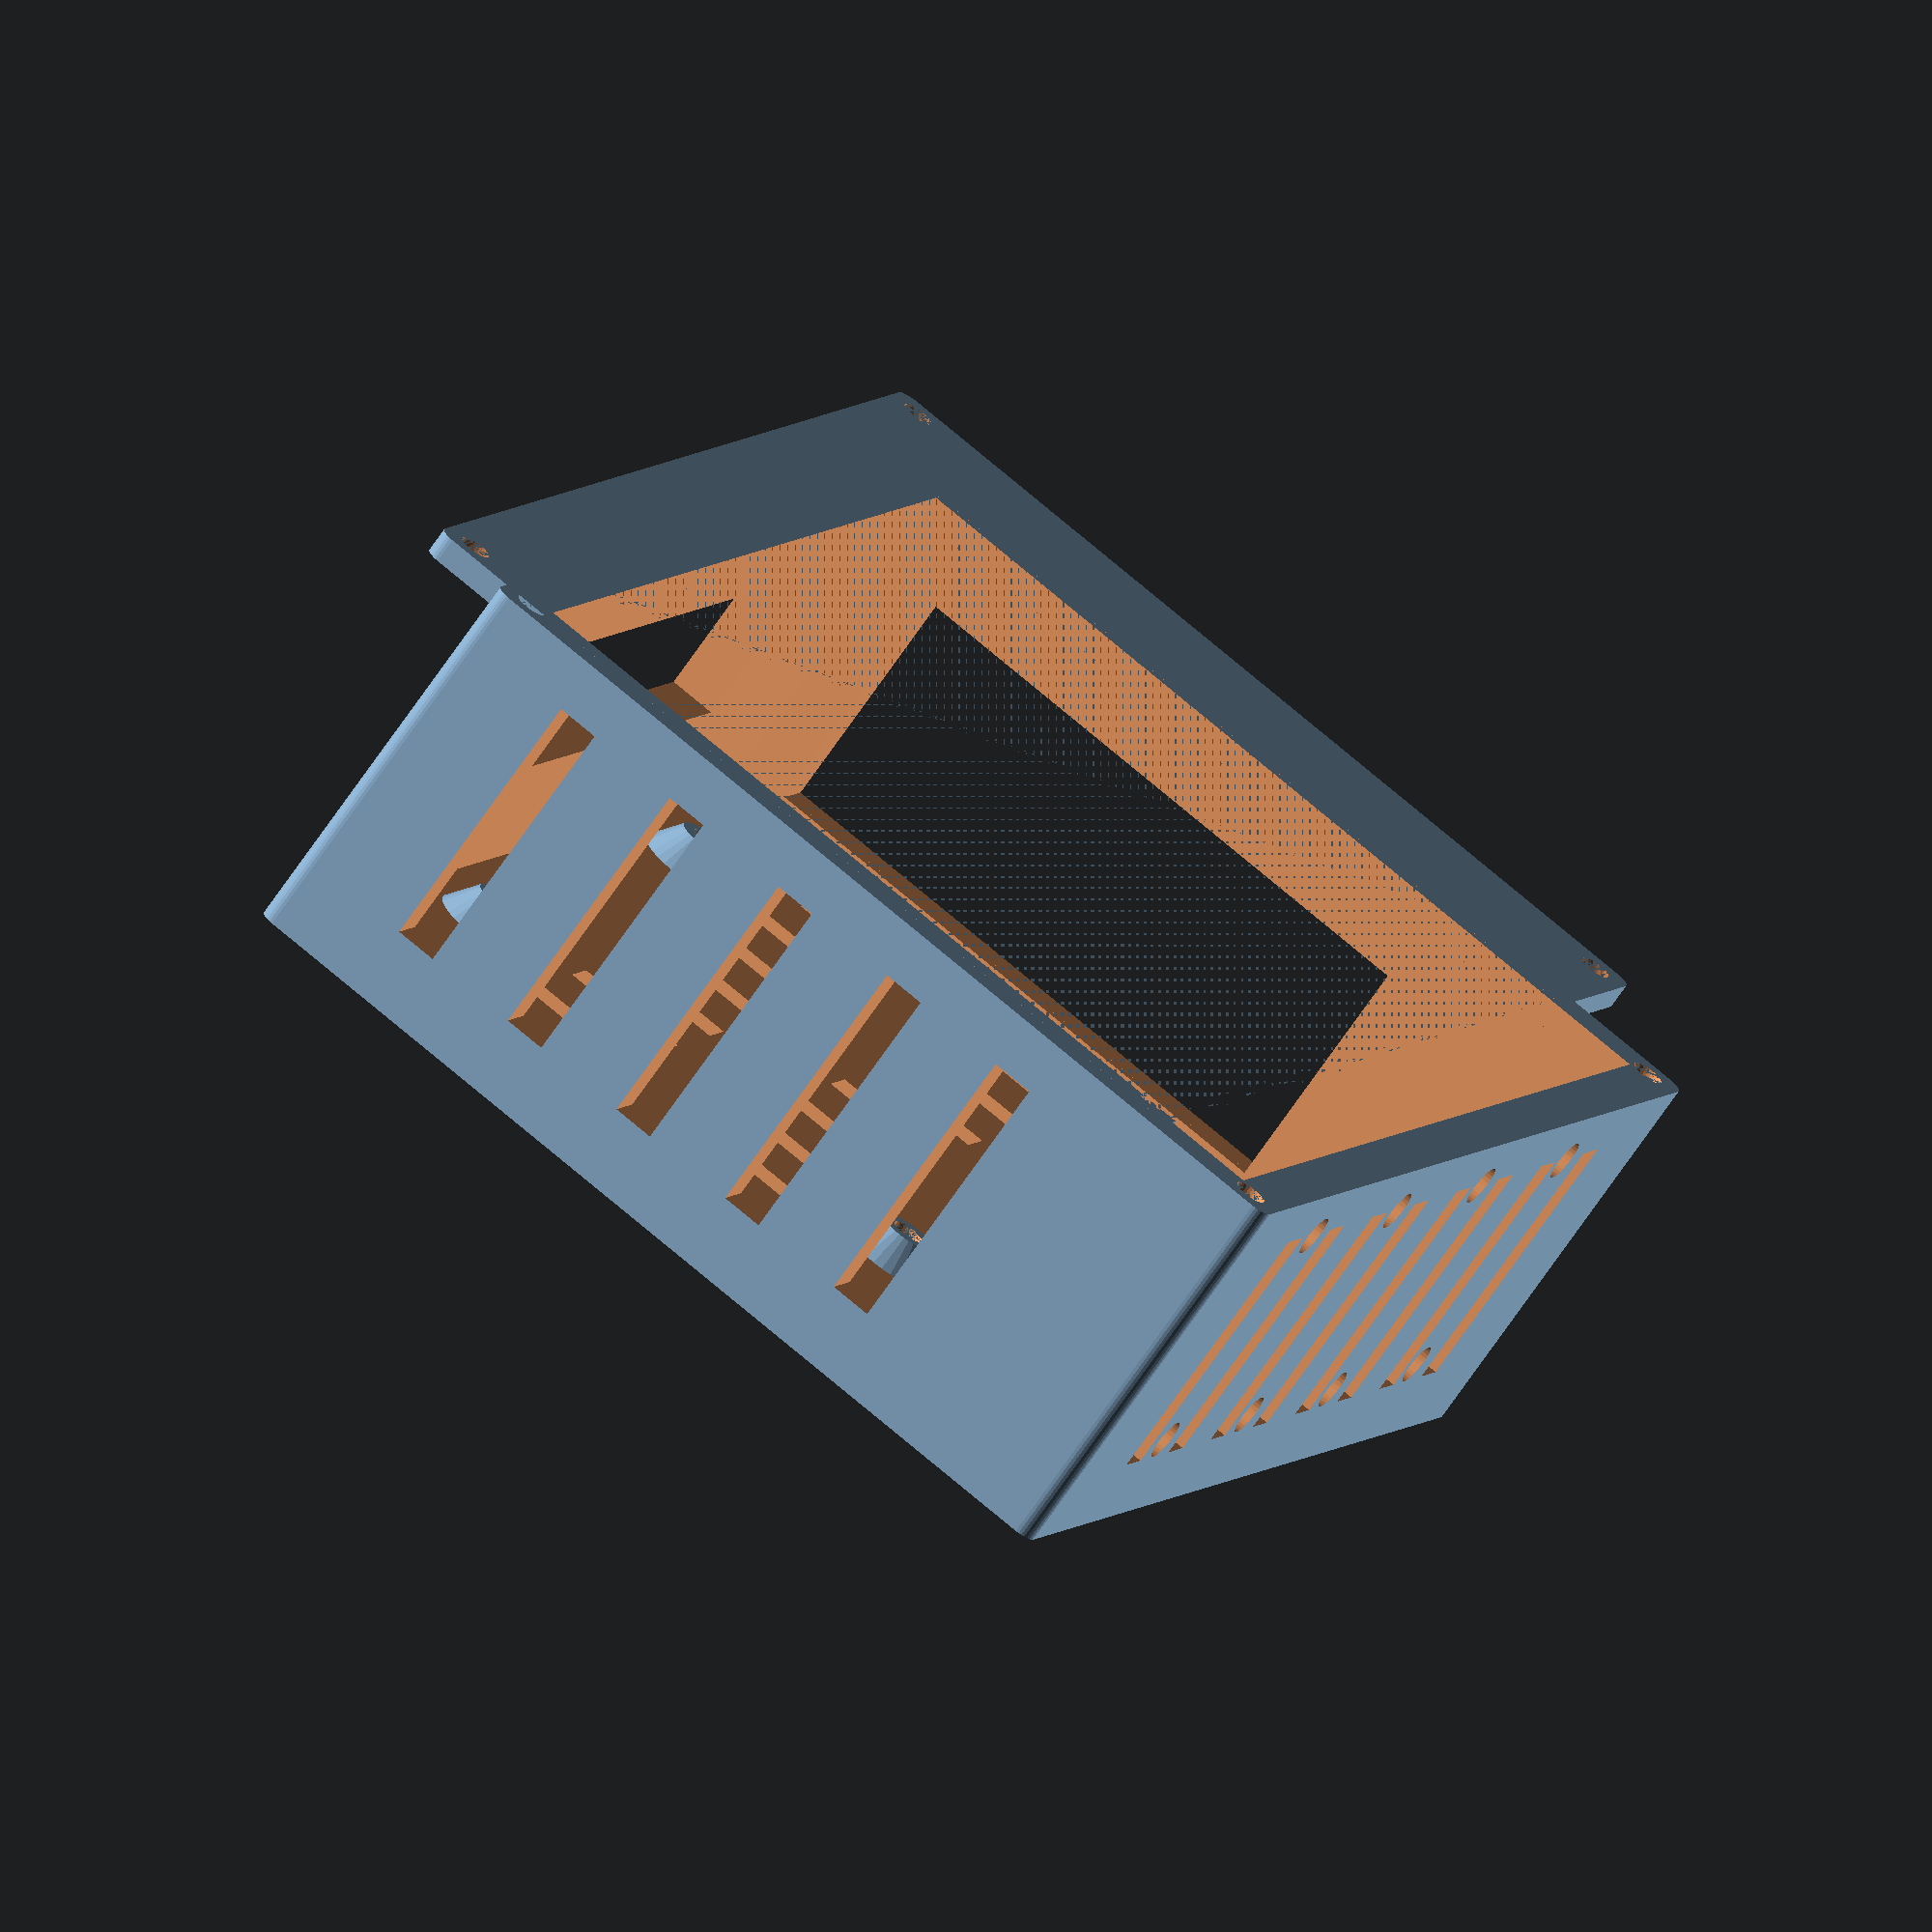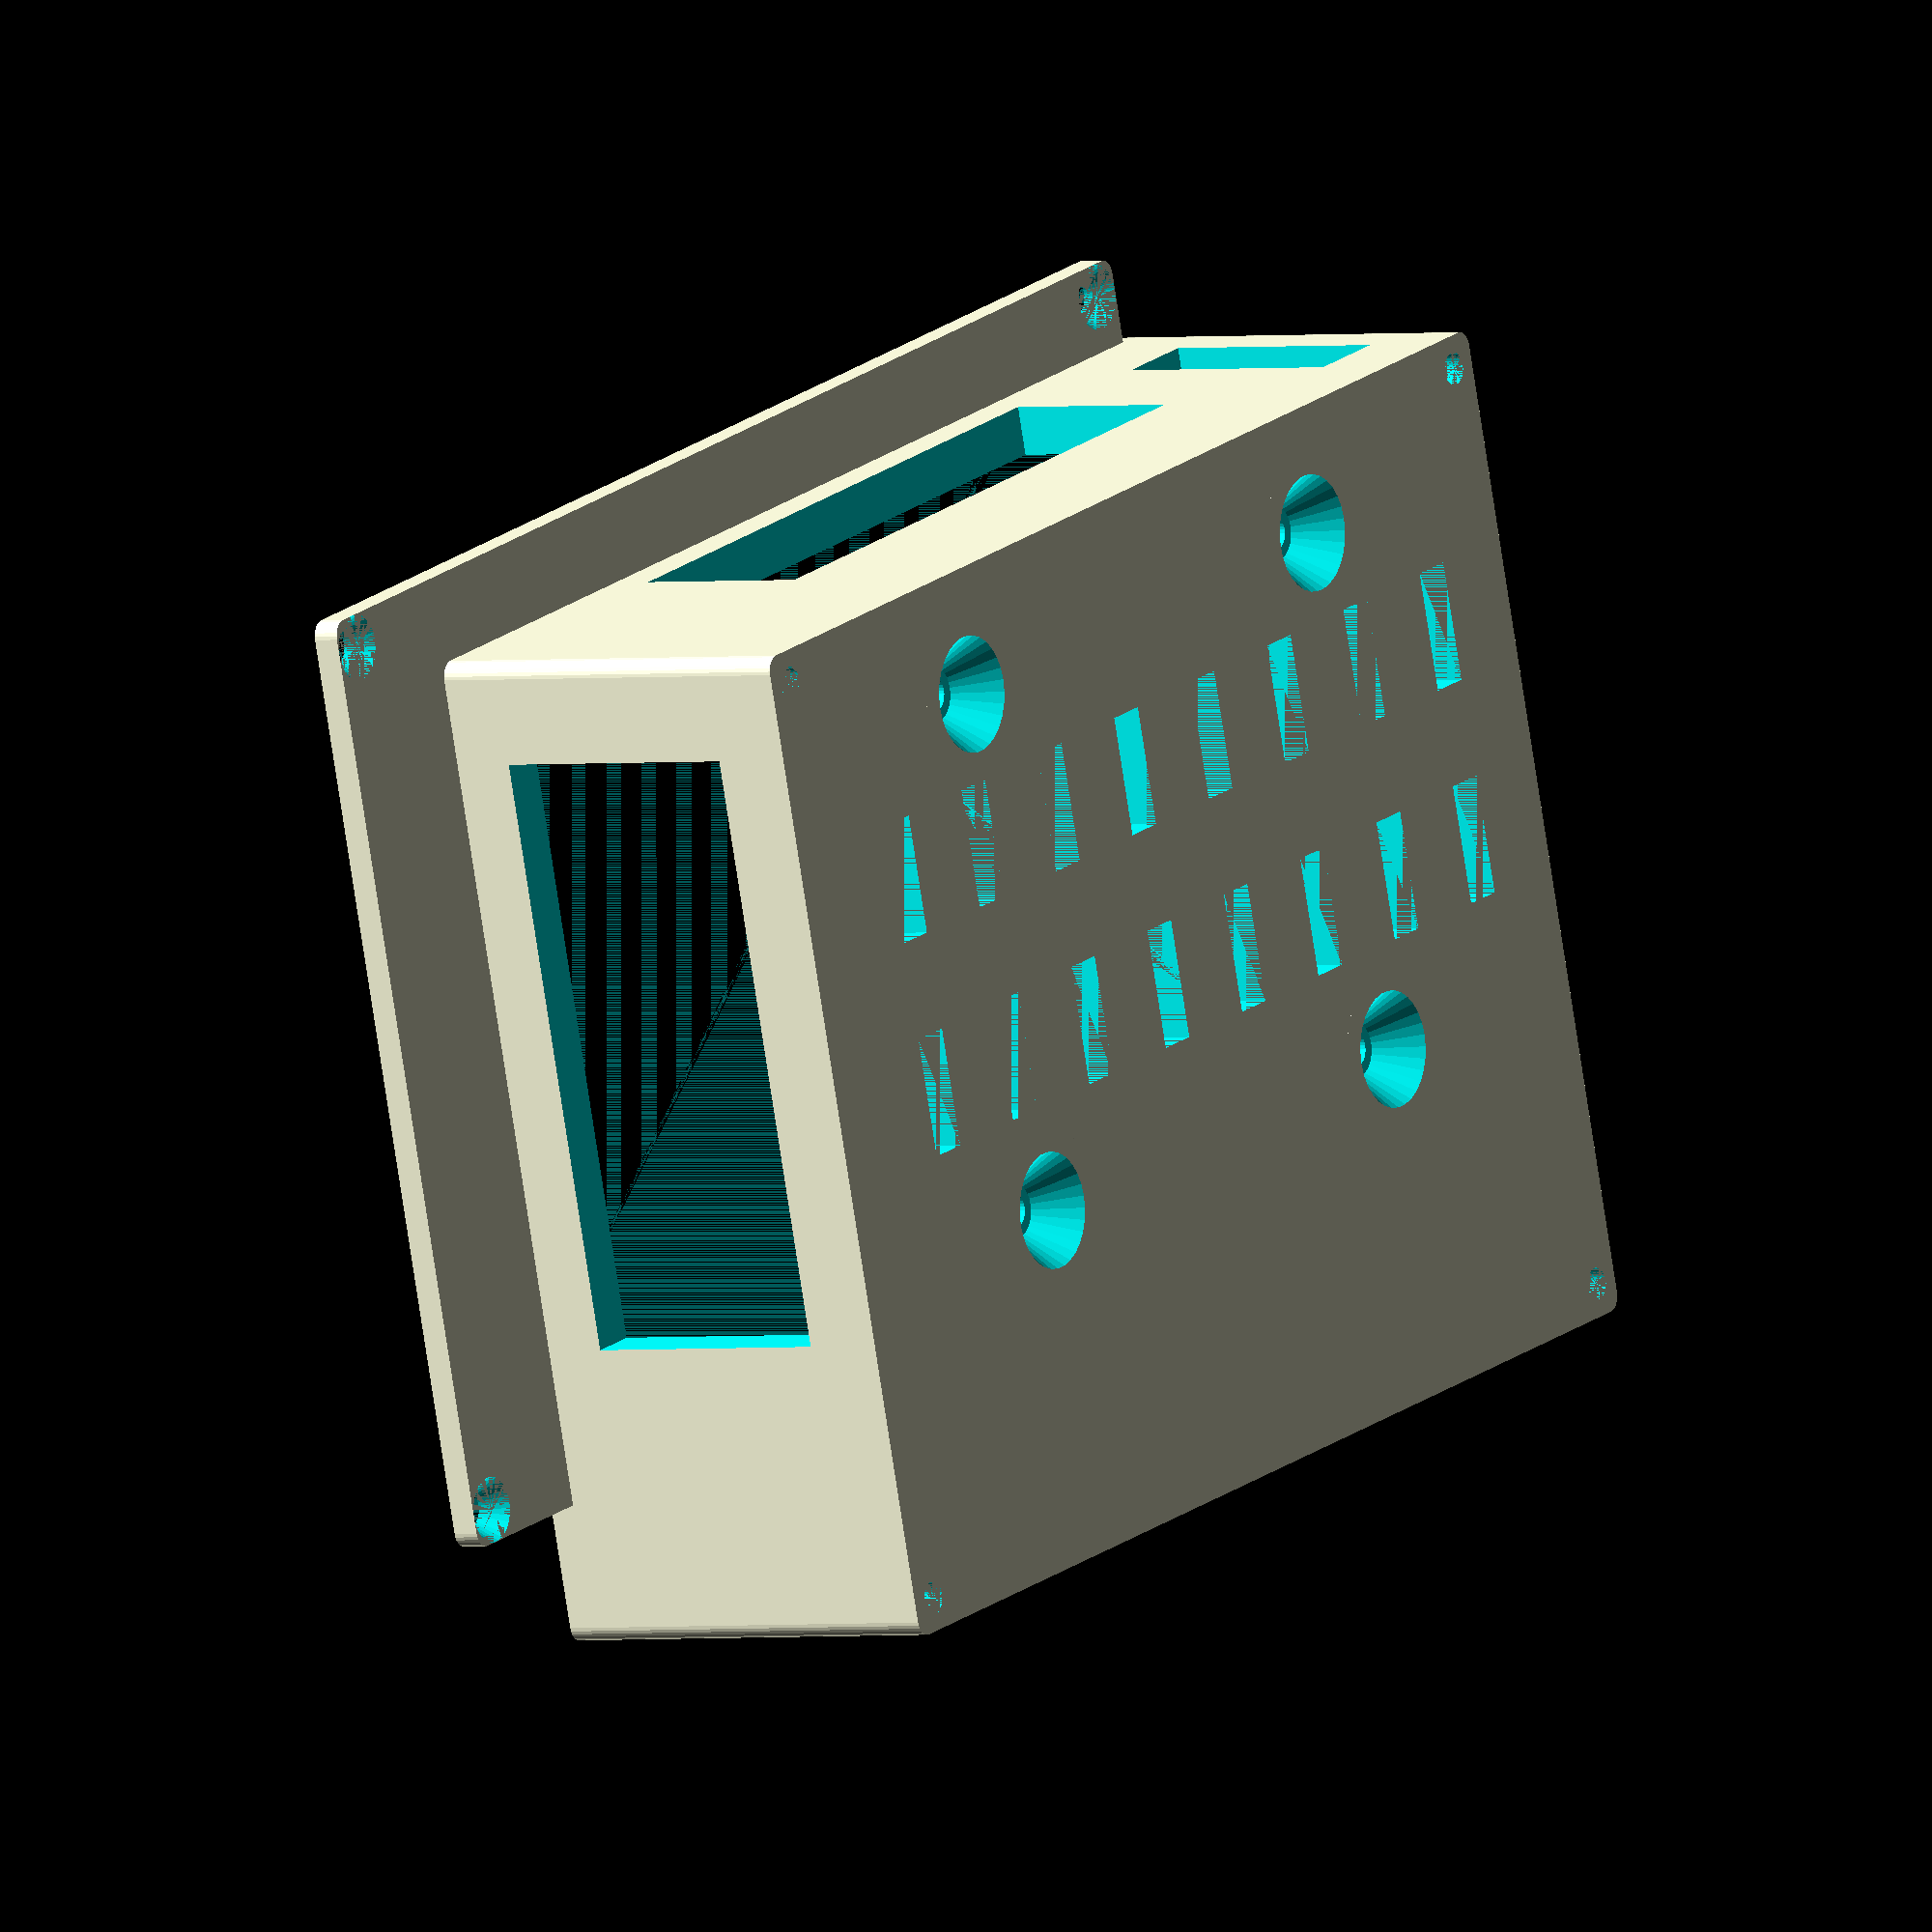
<openscad>
$fn = 30;
inner_width = 110;
inner_length= 75+8;
inner_height= 31;
standoff_height = 3;
tier1_inner_dims  = [inner_width, inner_length, inner_height + standoff_height];
// the screen is  4.76 x 3 x 0.51 inches 

tier2_inner_dims  = [123, 78, 12];
e = 0.001;
e2 = 0.002;
bottom_shell = 4;
side_width = 3;

module lid(dims, side_width, bore_dia, bottom_shell){
    rad = side_width/2;
    difference(){
        hull(){
            translate([-side_width, -side_width, 0])
            cylinder(d = side_width, h = bottom_shell);
            translate([-side_width , side_width + dims[1], 0])
            cylinder(d = side_width, h = bottom_shell);
            translate([side_width + dims[0], -side_width, 0])
            cylinder(d = side_width, h = bottom_shell);
            translate([side_width + dims[0], side_width + dims[1], 0])
            cylinder(d = side_width, h = bottom_shell);
        }
        
        translate([0,0,bottom_shell+.01])
        cube(dims);
        
        translate([-rad, -rad, -e])
        cylinder(d1 = bore_dia, d2 = side_width*2, h = bottom_shell + e2);
        translate([-rad , rad + dims[1], -e])
        cylinder(d1 = bore_dia, d2 = side_width*2, h = bottom_shell + e2);
        translate([rad + dims[0], -rad, -e])
        cylinder(d1 = bore_dia, d2 = side_width*2, h = bottom_shell + e2);
        translate([rad + dims[0], rad + dims[1], -e])
        cylinder(d1 = bore_dia, d2 = side_width*2, h = bottom_shell + e2);
    
    }
}

module roundedBox(dims, side_width, bore_dia, bottom_shell){
    rad = side_width/2;
    difference(){
        hull(){
            translate([-side_width, -side_width, 0])
            cylinder(d = side_width, h = dims[2] + bottom_shell);
            translate([-side_width , side_width + dims[1], 0])
            cylinder(d = side_width, h = dims[2] + bottom_shell);
            translate([side_width + dims[0], -side_width, 0])
            cylinder(d = side_width, h = dims[2] + bottom_shell);
            translate([side_width + dims[0], side_width + dims[1], 0])
            cylinder(d = side_width, h = dims[2] + bottom_shell);
        }
        
        translate([0,0,bottom_shell+.01])
        cube(dims);
        
        translate([-rad, -rad, e])
        cylinder(d = bore_dia, h = dims[2] + bottom_shell);
        translate([-rad , rad + dims[1], e])
        cylinder(d = bore_dia, h = dims[2] + bottom_shell);
        translate([rad + dims[0], -rad, e])
        cylinder(d = bore_dia, h = dims[2] + bottom_shell);
        translate([rad + dims[0], rad + dims[1], e])
        cylinder(d = bore_dia, h = dims[2] + bottom_shell);
    
    }
}


RPI_STANDOFF_CENTERS = [[0,0,0], [0,48.5,0], [58,0,0], [58,48.5,0]];
module standoffs(standoff_height, bore){
    standoff_dia = 5;
    for(center = RPI_STANDOFF_CENTERS){
        translate(center)
        difference(){
            cylinder(d2 = standoff_dia, d1 = standoff_dia*3, h = standoff_height + bottom_shell);
            cylinder(d = bore, h = standoff_height + bottom_shell + e);
        }
    }
}

module standoff_bore(standoff_height, bore){
    standoff_dia = 5;
    for(center = RPI_STANDOFF_CENTERS){
        translate(center)
        cylinder(d = bore, h = standoff_height + bottom_shell + e);
    }
}

module fan_connect(){
    pitch = 23.8;
    // fan connect
    translate([0,0,0])
    cylinder(h = 20, r=2);
    translate([0,pitch,0])
    cylinder(h = 20, r=2);
    translate([pitch,0,])
    cylinder(h = 20, r=2);
    translate([pitch,pitch])
    cylinder(h = 20, r=2);

}

bore_dia = 3;
difference(){
    union(){
        roundedBox(tier1_inner_dims,side_width, bore_dia, bottom_shell);
        translate([27, 7, e])
        standoffs(standoff_height, 3);
        
    }
    
    // USB + Ethernet hole
    translate([-18,5,3+bottom_shell])
    cube([20,55,23]);
    
    // Standoff holes
    translate([27, 7, e]){
        translate([0,0,-3])
        standoffs(standoff_height, 0);
        standoff_bore(standoff_height, 3);
    }
            
    
    // power hole
    translate([25,-10,16])
    cube([63,12,16]);
    
    // sound hole
    translate([101,-8,bottom_shell+standoff_height])
    cube([8,10,21]);
    
    // air holes
    for(i = [0:7]){
        translate([95 - i*12,tier1_inner_dims[1]-e-2,bottom_shell+standoff_height])
        cube([4,11,26]);
    }
    for(i = [0:4]){
        translate([109,7 + i*13,bottom_shell+standoff_height])
        cube([11,4,26]);
    }
    // on bottom
    for(i = [0:7]){
        translate([101 - i*13,35,-e])
        cube([4,11,26]);
        translate([101 - i*13,15,-e])
        cube([4,11,26]);
    }
    
    translate([20,tier1_inner_dims[1]-e+10,9])
    rotate([90,0,0])
    fan_connect();
    translate([20+23.8*2,tier1_inner_dims[1]-e+10,9])
    rotate([90,0,0])
    fan_connect();
    
}

// adaptor
top_shell = 2.4;
xshift = 16;
yshift = 8;
translate([-xshift,-yshift,tier1_inner_dims[2]+bottom_shell]){
    mirror([0,0,1])
    difference(){
        lid(tier2_inner_dims, side_width, bore_dia, top_shell);
        // hole for screen
        translate([15, yshift,-e2])
        cube(tier1_inner_dims);
    }

}
//
</openscad>
<views>
elev=250.8 azim=292.8 roll=214.5 proj=o view=solid
elev=181.4 azim=15.8 roll=56.3 proj=o view=wireframe
</views>
